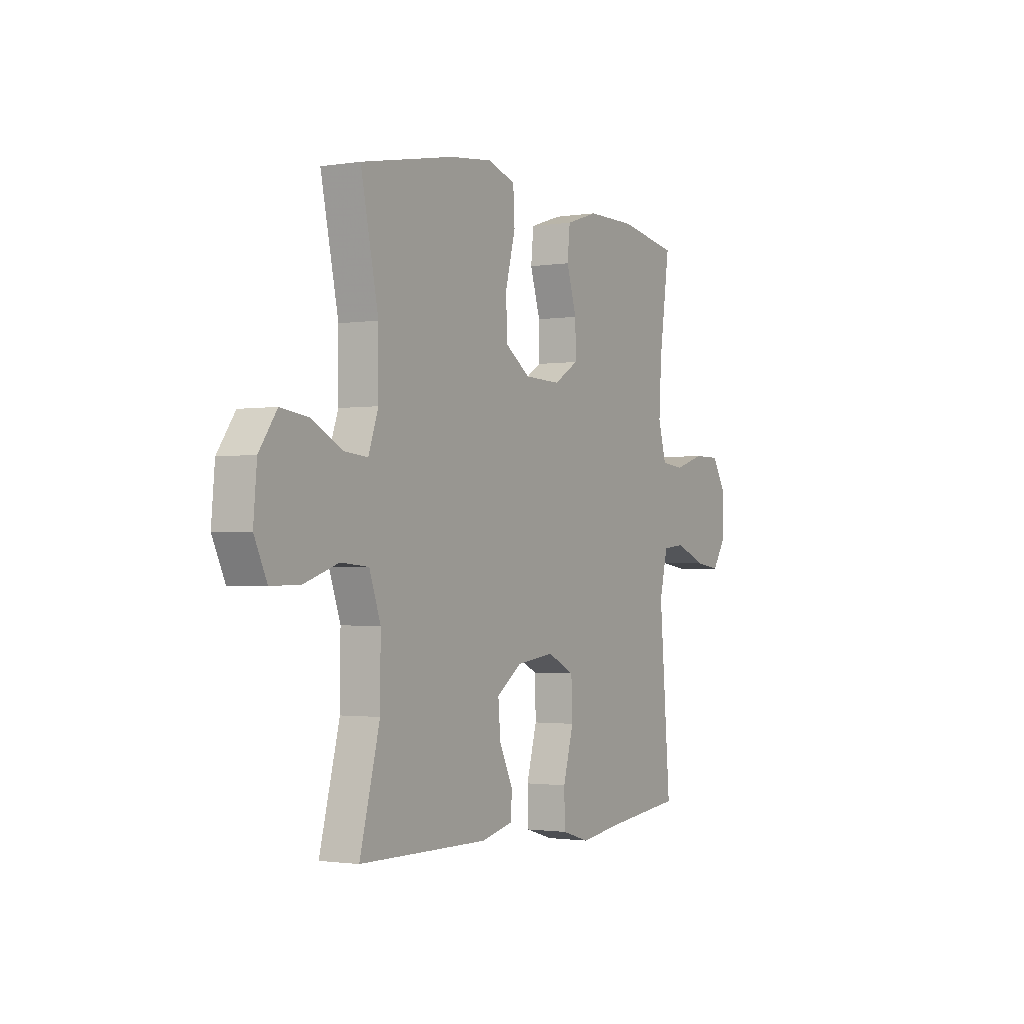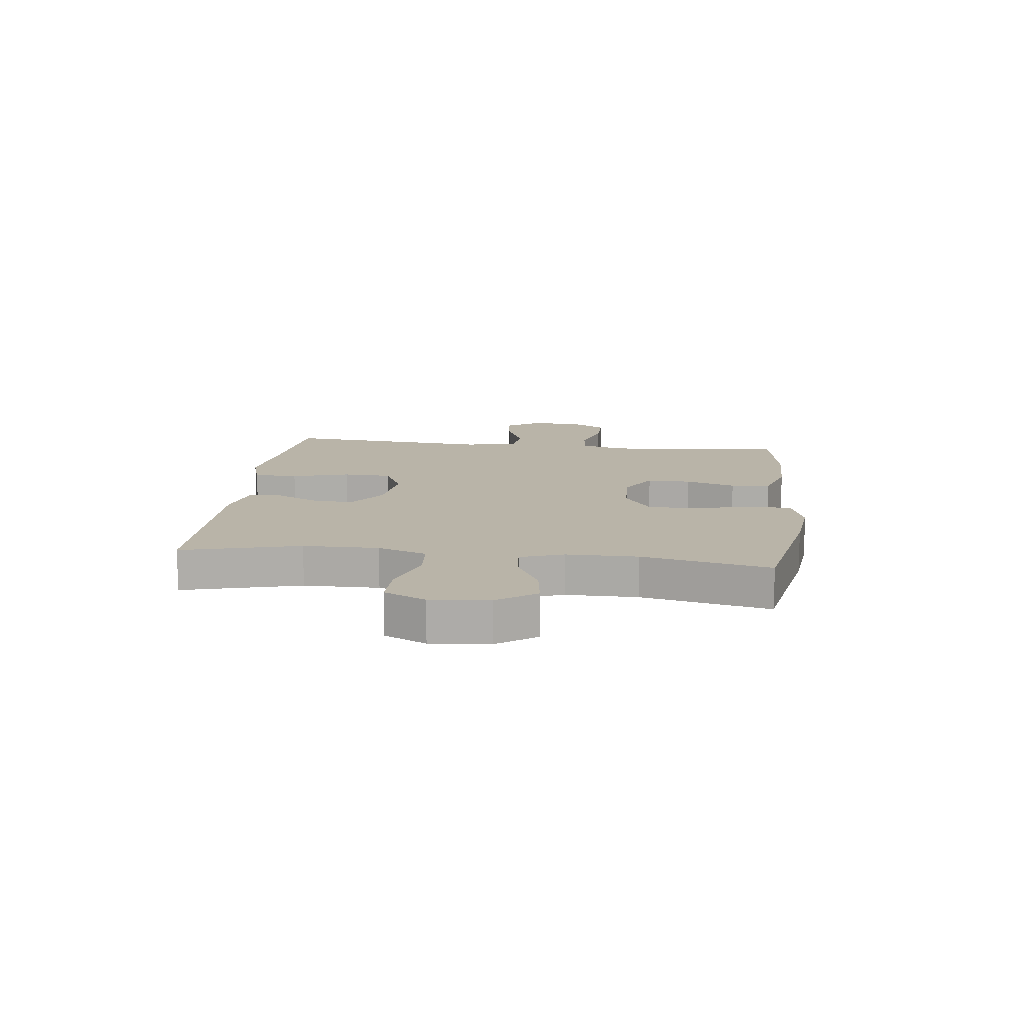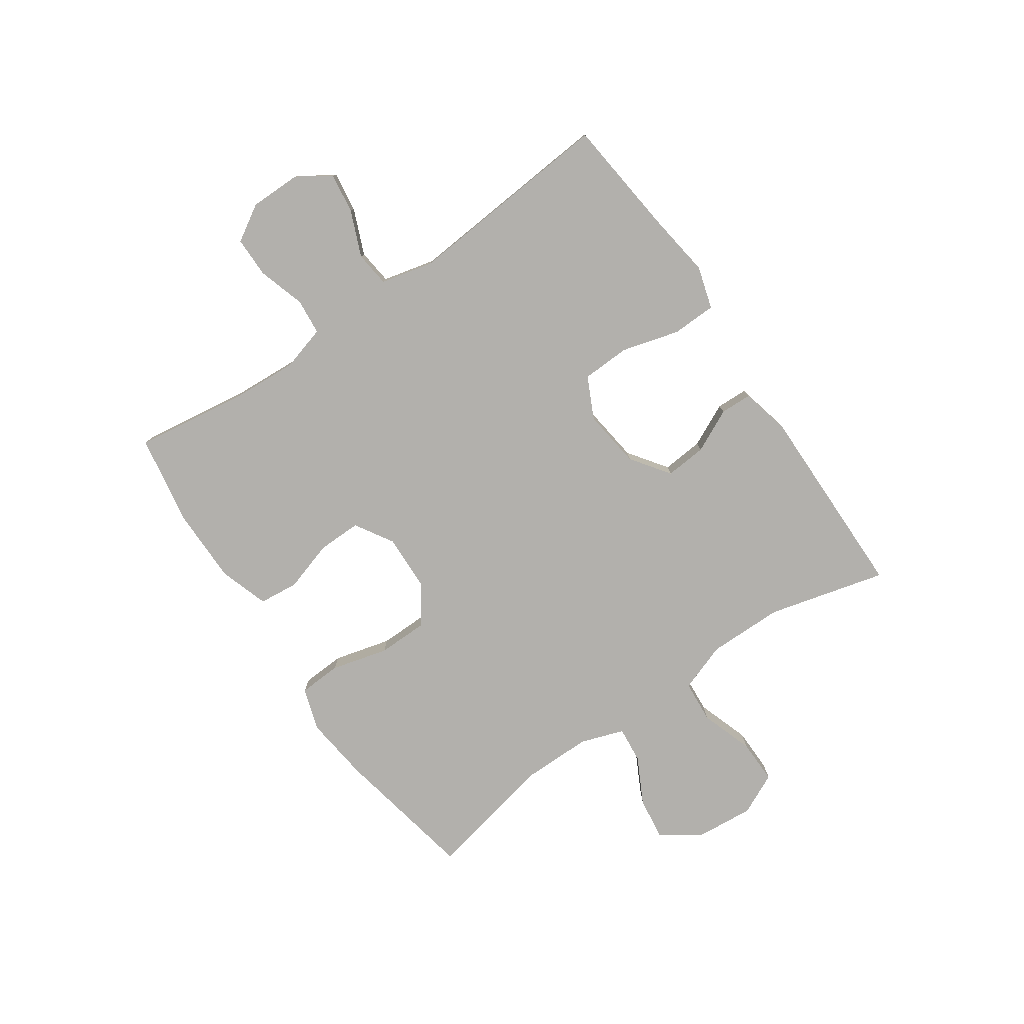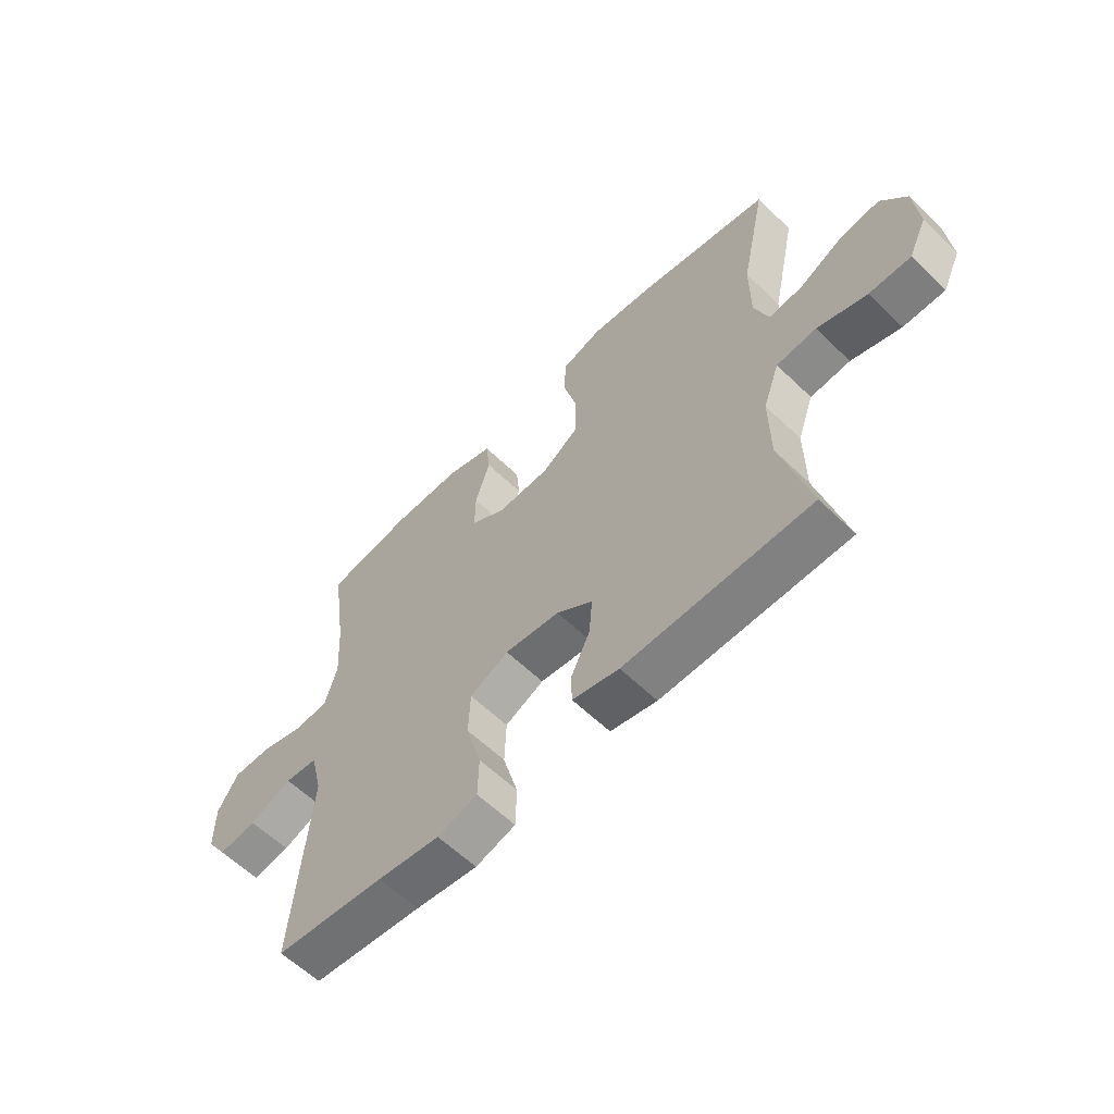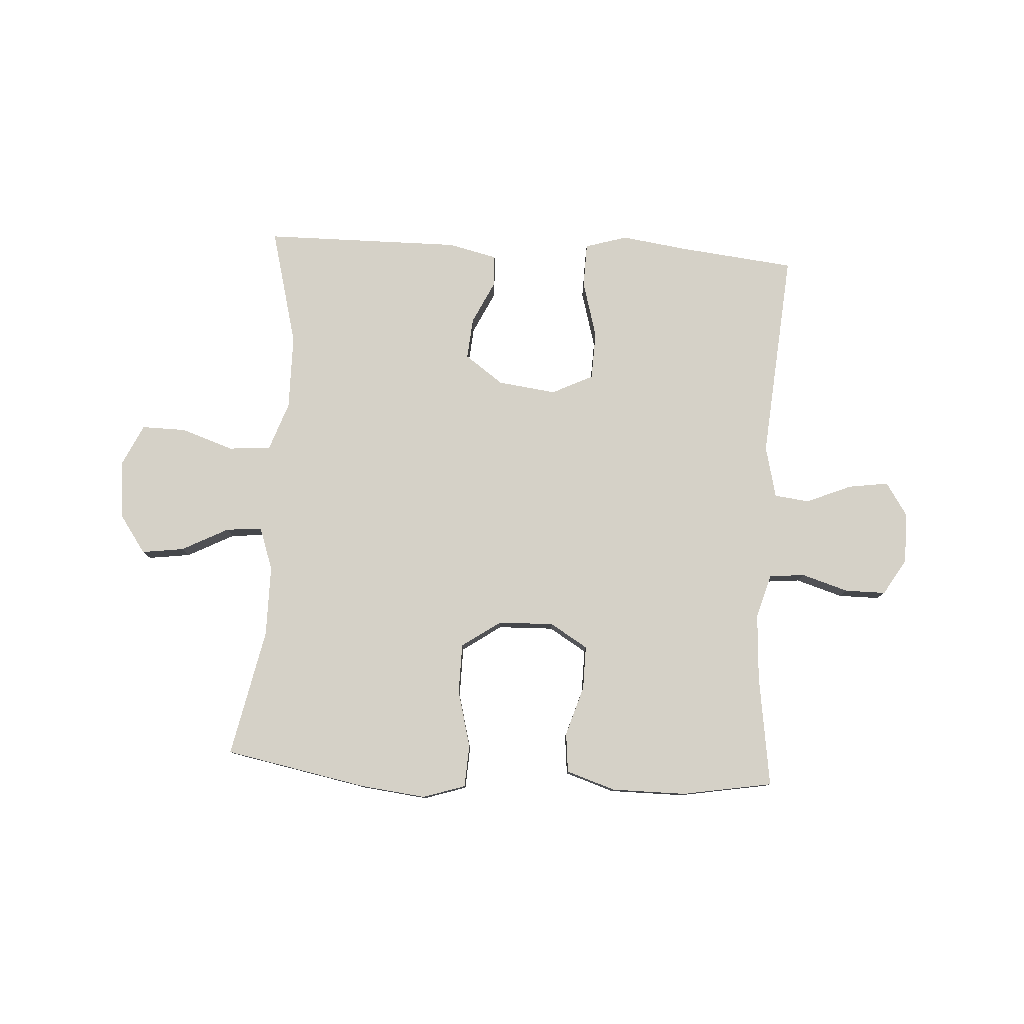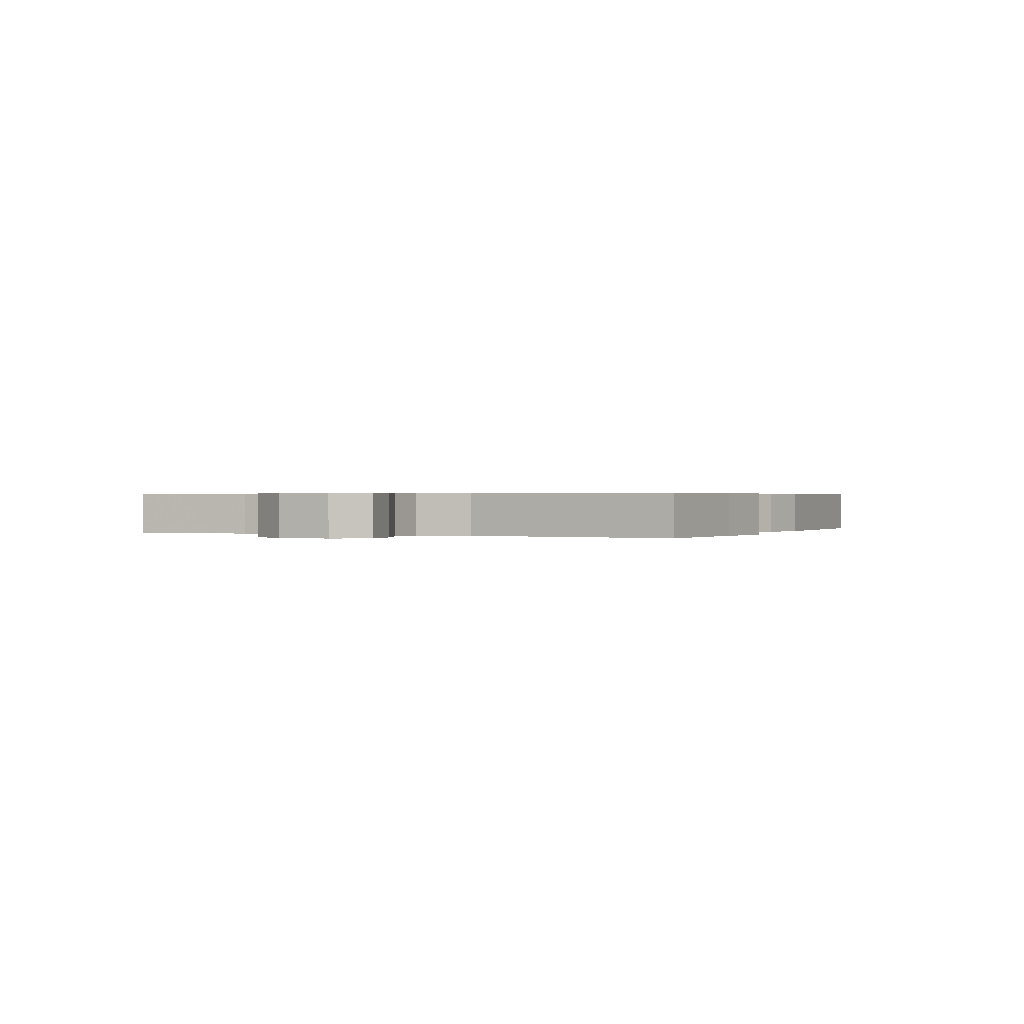
<metadata>
{"format":"obj","ext":"obj","renderer":"f3d","projection":"perspective","resolution":1024,"background":"white","views":[{"elev":-1.6,"azim":-60.0,"up":"+Z"},{"elev":13.2,"azim":-83.3,"up":"+Y"},{"elev":-78.8,"azim":124.6,"up":"+Y"},{"elev":-60.1,"azim":-134.6,"up":"+Z"},{"elev":79.5,"azim":3.4,"up":"+Y"},{"elev":0.5,"azim":114.8,"up":"+Y"}]}
</metadata>
<code>
v -0.5 0.07 0.5
v -0.251 0.07 0.548
v -0.137 0.07 0.561
v -0.063 0.07 0.537
v -0.059 0.07 0.463
v -0.085 0.07 0.364
v -0.084 0.07 0.277
v -0.016 0.07 0.23
v 0.081 0.07 0.227
v 0.147 0.07 0.267
v 0.146 0.07 0.343
v 0.119 0.07 0.43
v 0.126 0.07 0.499
v 0.212 0.07 0.527
v 0.342 0.07 0.527
v 0.5 0.07 0.5
v 0.472 0.07 0.305
v 0.465 0.07 0.189
v 0.487 0.07 0.112
v 0.549 0.07 0.106
v 0.631 0.07 0.131
v 0.702 0.07 0.131
v 0.74 0.07 0.068
v 0.74 0.07 -0.021
v 0.702 0.07 -0.079
v 0.632 0.07 -0.069
v 0.553 0.07 -0.036
v 0.492 0.07 -0.043
v 0.47 0.07 -0.134
v 0.5 0.07 -0.5
v 0.297 0.07 -0.522
v 0.182 0.07 -0.538
v 0.108 0.07 -0.516
v 0.106 0.07 -0.439
v 0.134 0.07 -0.339
v 0.131 0.07 -0.255
v 0.059 0.07 -0.22
v -0.043 0.07 -0.233
v -0.11 0.07 -0.281
v -0.104 0.07 -0.353
v -0.068 0.07 -0.428
v -0.07 0.07 -0.483
v -0.156 0.07 -0.503
v -0.5 0.07 -0.5
v -0.447 0.07 -0.295
v -0.446 0.07 -0.164
v -0.476 0.07 -0.079
v -0.55 0.07 -0.073
v -0.642 0.07 -0.104
v -0.719 0.07 -0.105
v -0.753 0.07 -0.033
v -0.744 0.07 0.069
v -0.697 0.07 0.136
v -0.623 0.07 0.126
v -0.542 0.07 0.084
v -0.479 0.07 0.078
v -0.453 0.07 0.153
v -0.453 0.07 0.277
v -0.5 0 0.5
v -0.251 0 0.548
v -0.137 0 0.561
v -0.063 0 0.537
v -0.059 0 0.463
v -0.085 0 0.364
v -0.084 0 0.277
v -0.016 0 0.23
v 0.081 0 0.227
v 0.147 0 0.267
v 0.146 0 0.343
v 0.119 0 0.43
v 0.126 0 0.499
v 0.212 0 0.527
v 0.342 0 0.527
v 0.5 0 0.5
v 0.472 0 0.305
v 0.465 0 0.189
v 0.487 0 0.112
v 0.549 0 0.106
v 0.631 0 0.131
v 0.702 0 0.131
v 0.74 0 0.068
v 0.74 0 -0.021
v 0.702 0 -0.079
v 0.632 0 -0.069
v 0.553 0 -0.036
v 0.492 0 -0.043
v 0.47 0 -0.134
v 0.5 0 -0.5
v 0.297 0 -0.522
v 0.182 0 -0.538
v 0.108 0 -0.516
v 0.106 0 -0.439
v 0.134 0 -0.339
v 0.131 0 -0.255
v 0.059 0 -0.22
v -0.043 0 -0.233
v -0.11 0 -0.281
v -0.104 0 -0.353
v -0.068 0 -0.428
v -0.07 0 -0.483
v -0.156 0 -0.503
v -0.5 0 -0.5
v -0.447 0 -0.295
v -0.446 0 -0.164
v -0.476 0 -0.079
v -0.55 0 -0.073
v -0.642 0 -0.104
v -0.719 0 -0.105
v -0.753 0 -0.033
v -0.744 0 0.069
v -0.697 0 0.136
v -0.623 0 0.126
v -0.542 0 0.084
v -0.479 0 0.078
v -0.453 0 0.153
v -0.453 0 0.277
f 53 54 55
f 52 53 55
f 51 52 55
f 50 51 55
f 49 50 55
f 48 49 55
f 47 48 55 56
f 46 47 56 57
f 43 44 45
f 42 43 45
f 41 42 45
f 40 41 45
f 39 40 45 46
f 46 57 58
f 39 46 58
f 38 39 58
f 33 34 35
f 32 33 35
f 31 32 35
f 31 35 36
f 30 31 36
f 29 30 36
f 28 29 36 37
f 25 26 27
f 24 25 27
f 23 24 27
f 22 23 27
f 21 22 27
f 20 21 27
f 19 20 27 28
f 28 37 38
f 19 28 38
f 18 19 38
f 15 16 17
f 14 15 17
f 13 14 17
f 12 13 17
f 11 12 17
f 10 11 17 18
f 4 5 6
f 3 4 6
f 2 3 6
f 1 2 6
f 58 1 6
f 58 6 7
f 38 58 7 8
f 9 10 18 38
f 8 9 38
f 113 112 111
f 113 111 110
f 113 110 109
f 113 109 108
f 113 108 107
f 113 107 106
f 114 113 106 105
f 115 114 105 104
f 103 102 101
f 103 101 100
f 103 100 99
f 103 99 98
f 104 103 98 97
f 116 115 104
f 116 104 97
f 116 97 96
f 93 92 91
f 93 91 90
f 93 90 89
f 94 93 89
f 94 89 88
f 94 88 87
f 95 94 87 86
f 85 84 83
f 85 83 82
f 85 82 81
f 85 81 80
f 85 80 79
f 85 79 78
f 86 85 78 77
f 96 95 86
f 96 86 77
f 96 77 76
f 75 74 73
f 75 73 72
f 75 72 71
f 75 71 70
f 75 70 69
f 76 75 69 68
f 64 63 62
f 64 62 61
f 64 61 60
f 64 60 59
f 64 59 116
f 65 64 116
f 66 65 116 96
f 96 76 68 67
f 96 67 66
f 1 59 60 2
f 2 60 61 3
f 3 61 62 4
f 4 62 63 5
f 5 63 64 6
f 6 64 65 7
f 7 65 66 8
f 8 66 67 9
f 9 67 68 10
f 10 68 69 11
f 11 69 70 12
f 12 70 71 13
f 13 71 72 14
f 14 72 73 15
f 15 73 74 16
f 16 74 75 17
f 17 75 76 18
f 18 76 77 19
f 19 77 78 20
f 20 78 79 21
f 21 79 80 22
f 22 80 81 23
f 23 81 82 24
f 24 82 83 25
f 25 83 84 26
f 26 84 85 27
f 27 85 86 28
f 28 86 87 29
f 29 87 88 30
f 30 88 89 31
f 31 89 90 32
f 32 90 91 33
f 33 91 92 34
f 34 92 93 35
f 35 93 94 36
f 36 94 95 37
f 37 95 96 38
f 38 96 97 39
f 39 97 98 40
f 40 98 99 41
f 41 99 100 42
f 42 100 101 43
f 43 101 102 44
f 44 102 103 45
f 45 103 104 46
f 46 104 105 47
f 47 105 106 48
f 48 106 107 49
f 49 107 108 50
f 50 108 109 51
f 51 109 110 52
f 52 110 111 53
f 53 111 112 54
f 54 112 113 55
f 55 113 114 56
f 56 114 115 57
f 57 115 116 58
f 58 116 59 1

</code>
